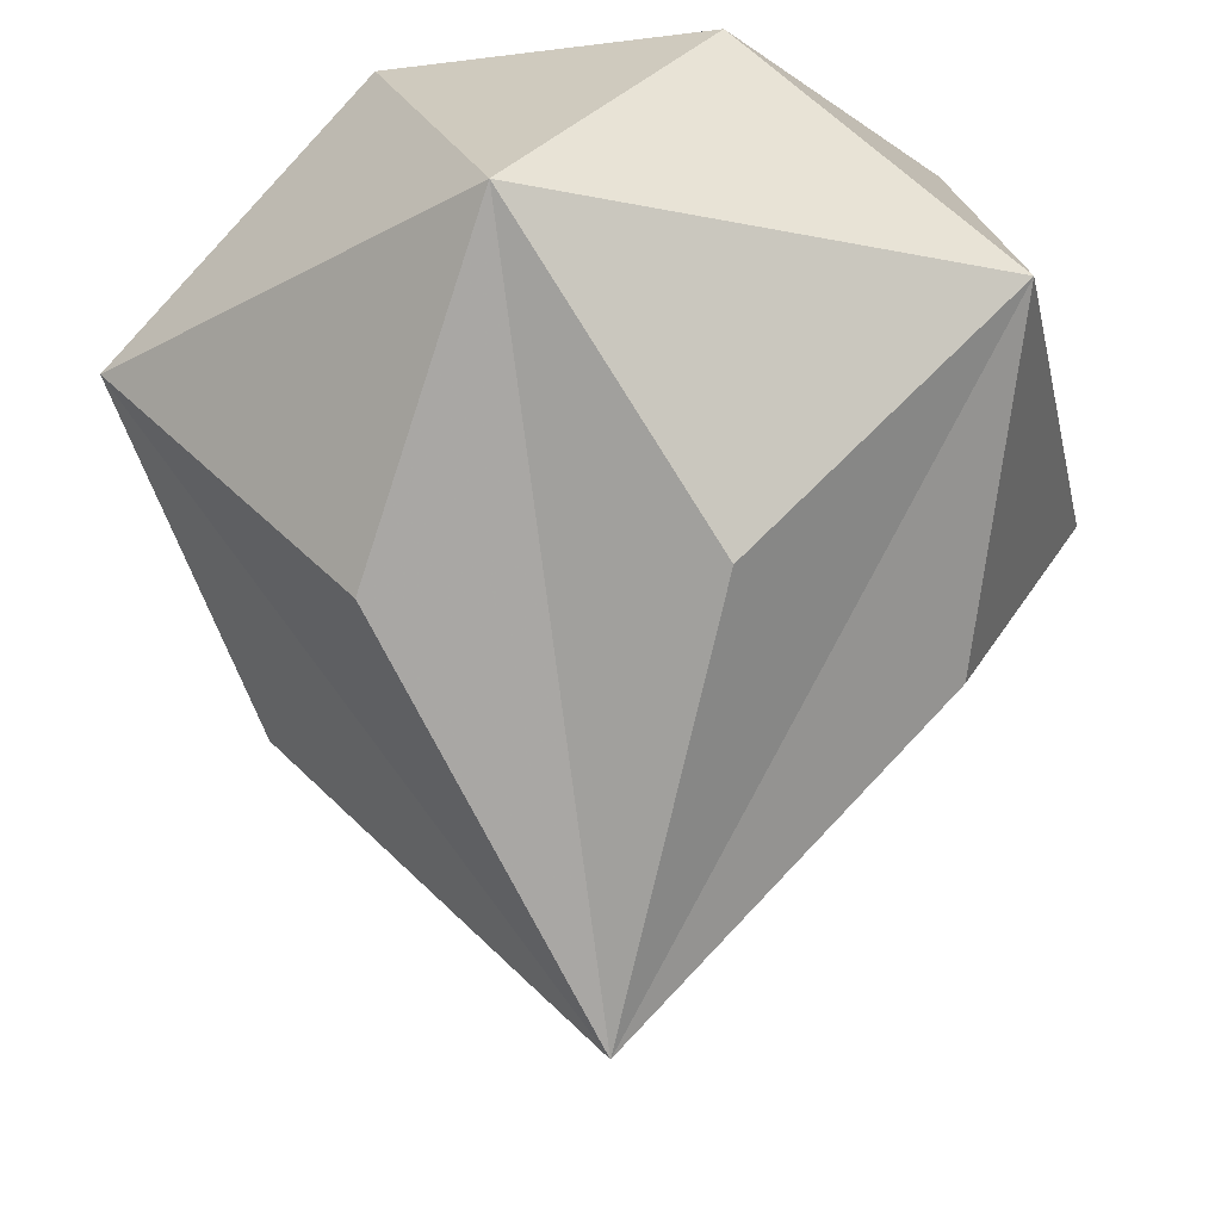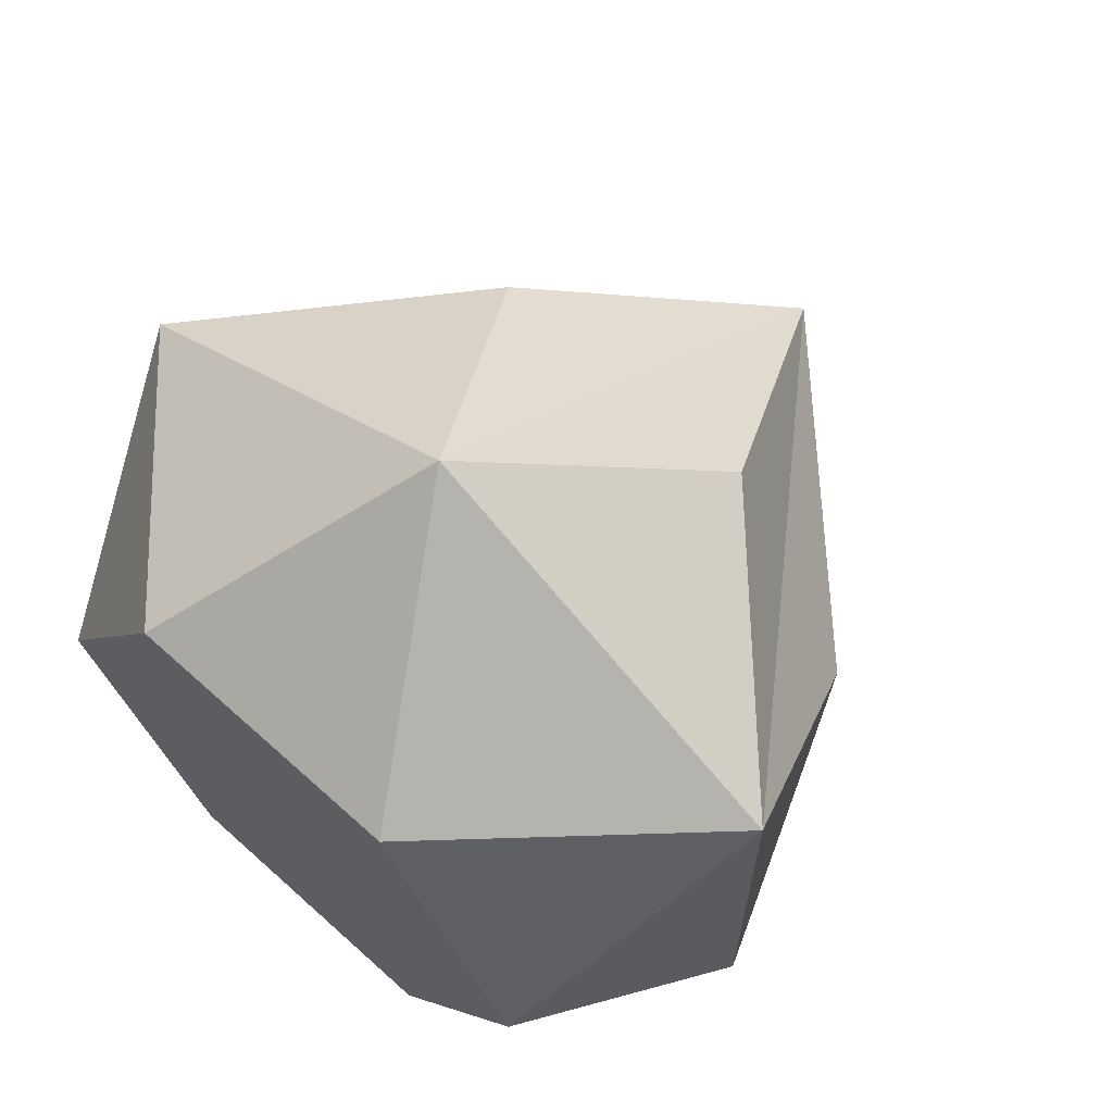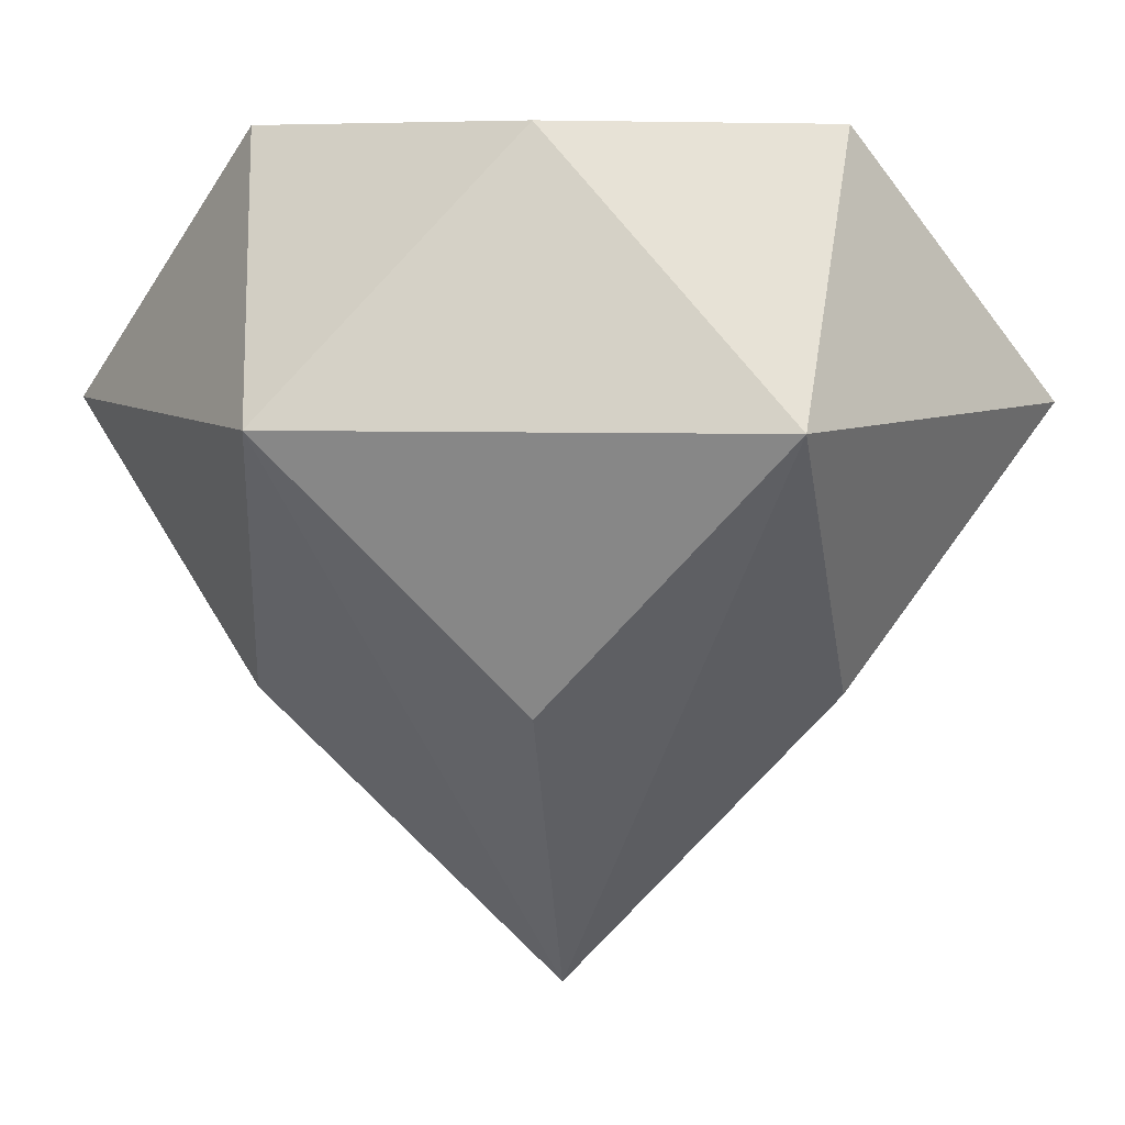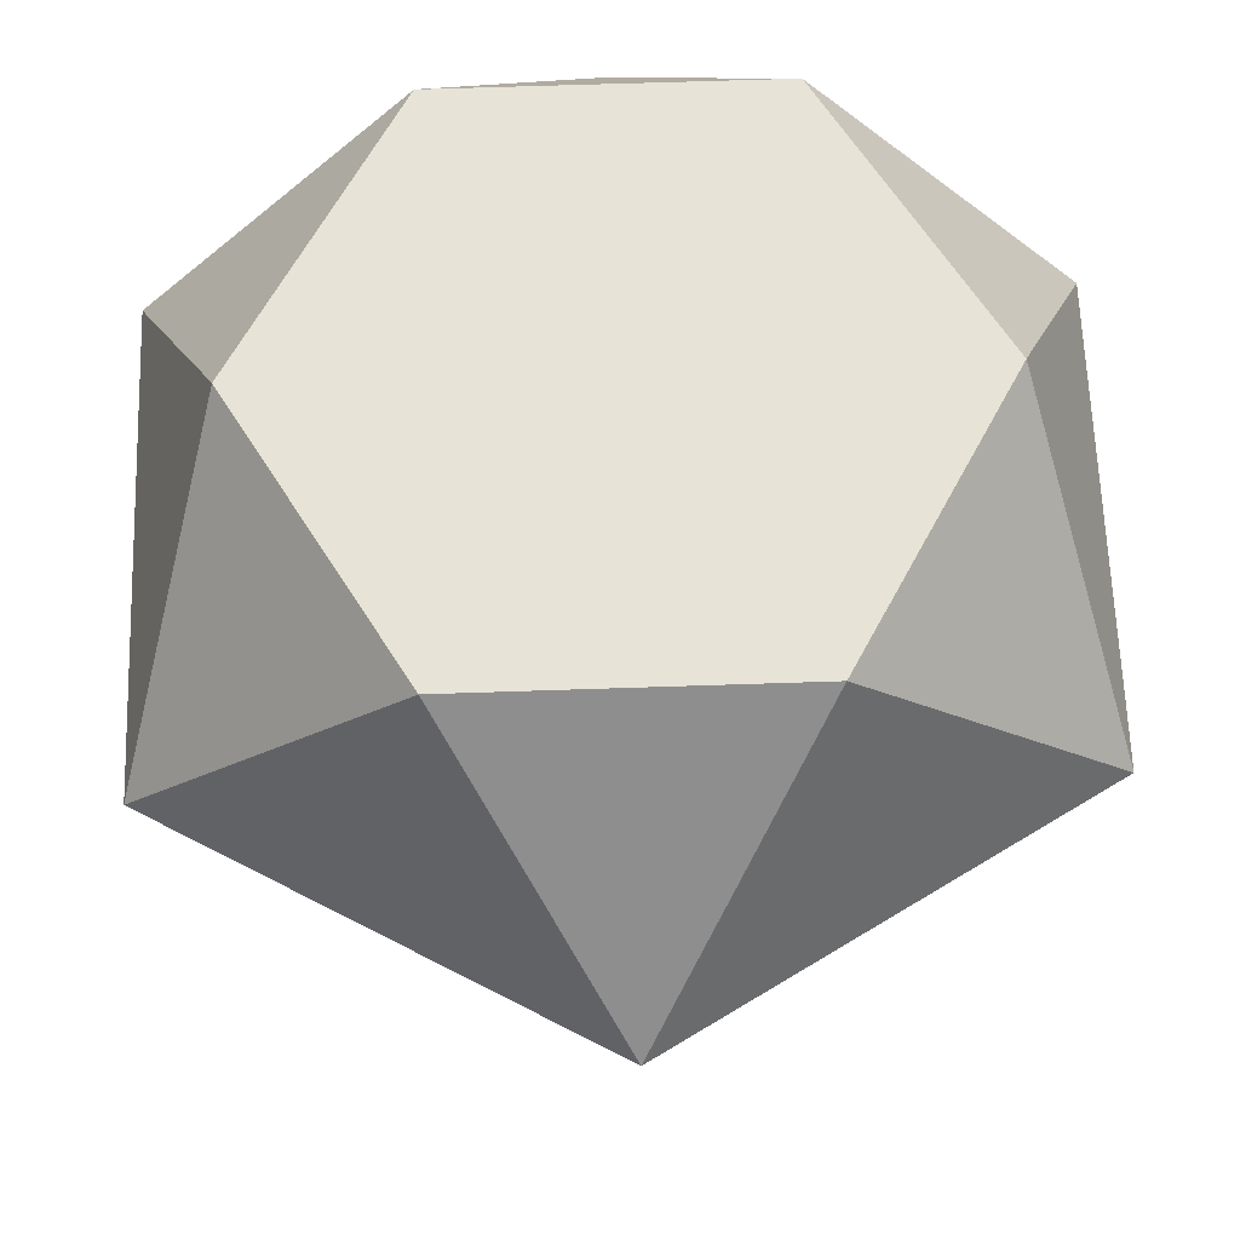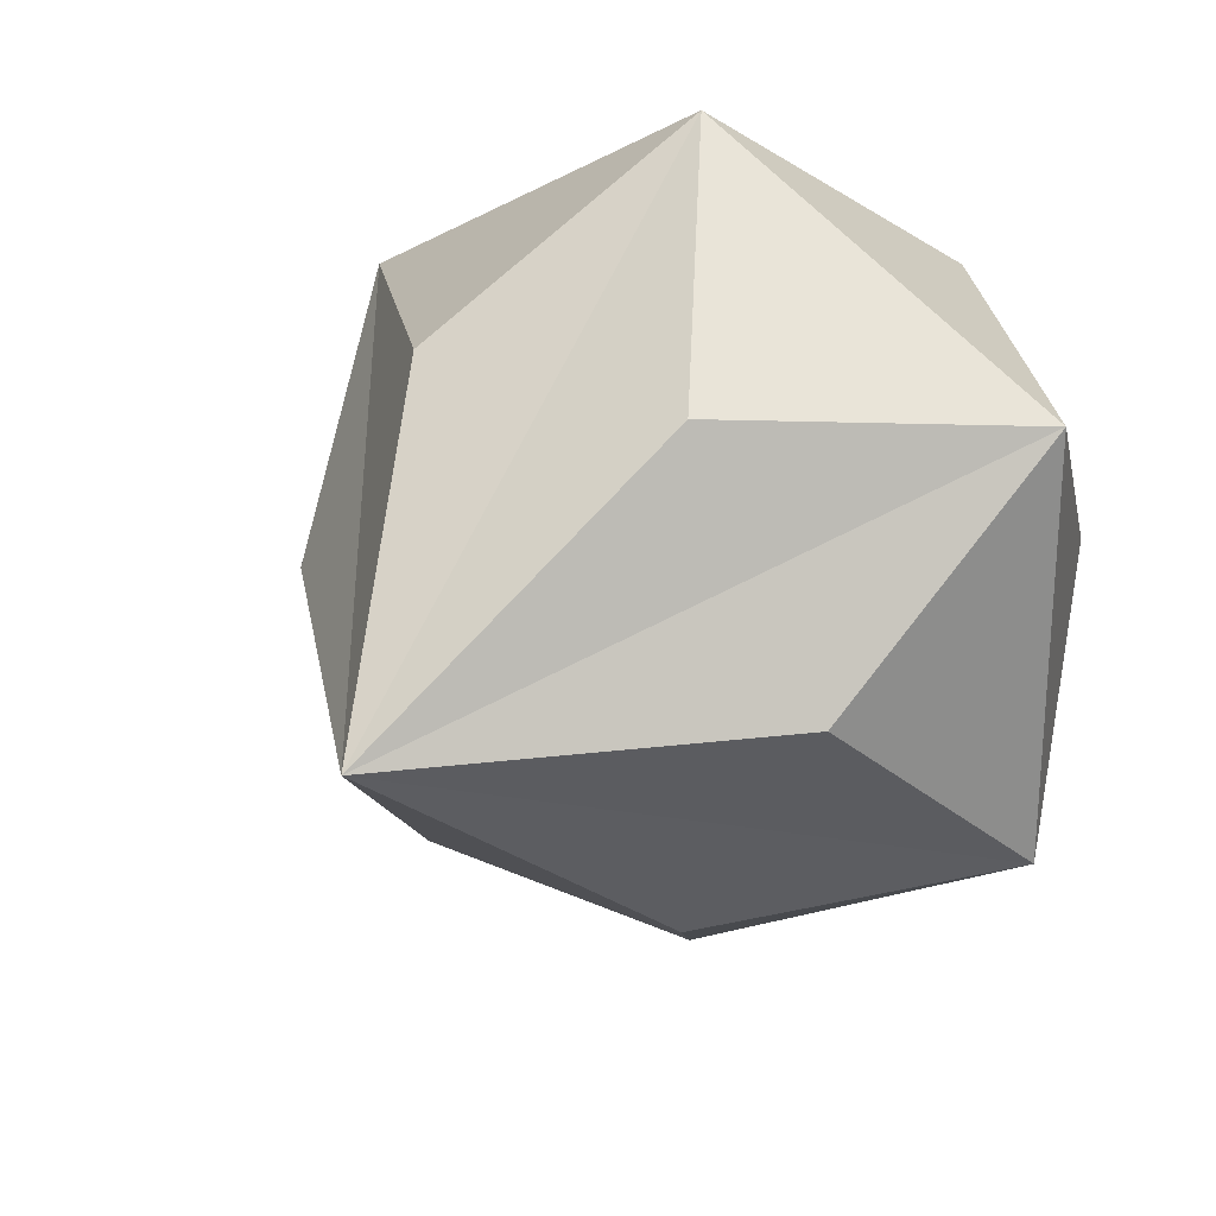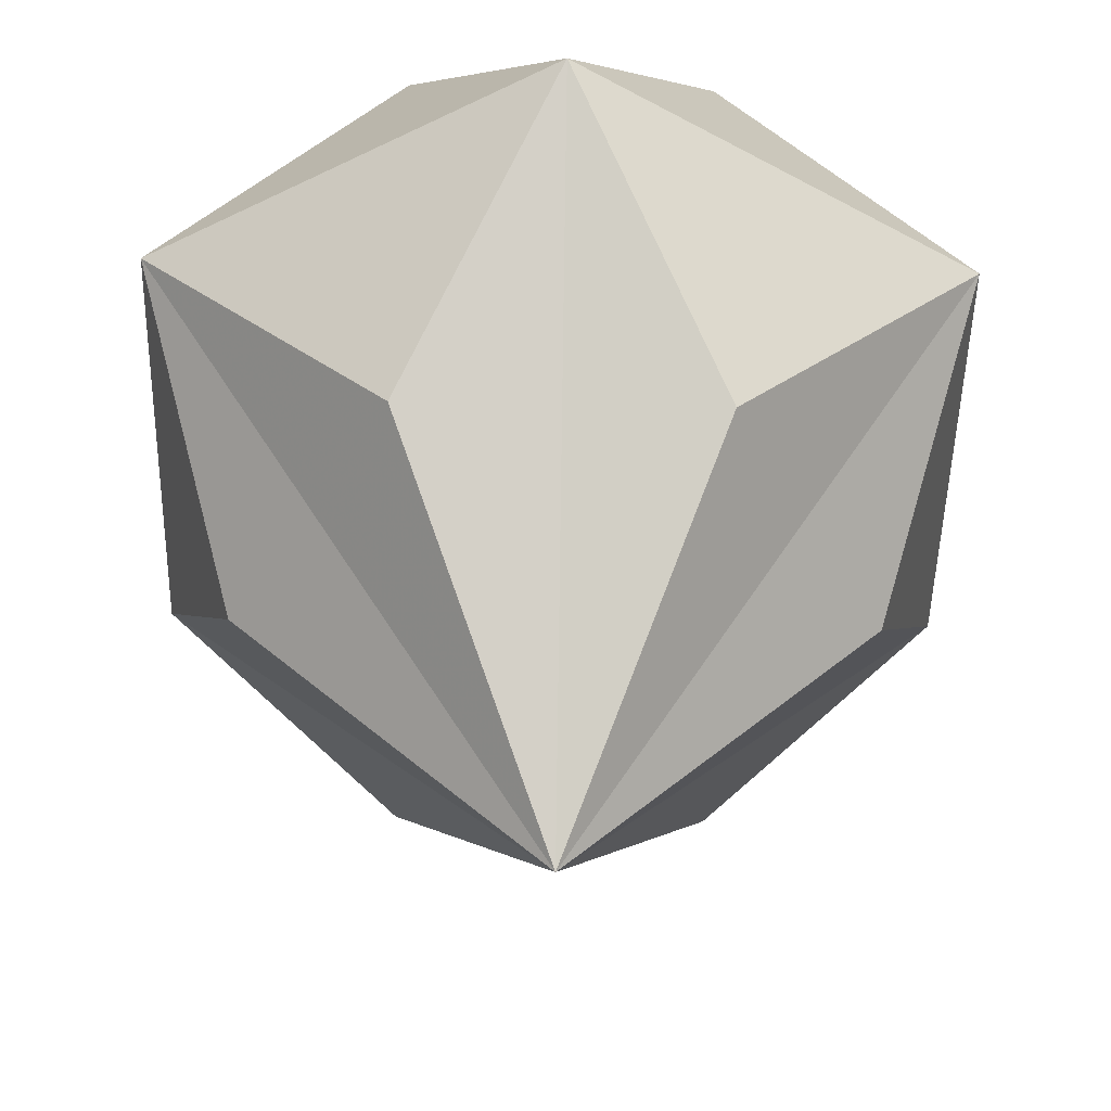
<metadata>
{"format":"obj","ext":"obj","renderer":"f3d","projection":"perspective","resolution":1024,"background":"white","views":[{"elev":-25.3,"azim":-108.3,"up":"+Z"},{"elev":65.6,"azim":42.2,"up":"+Y"},{"elev":7.0,"azim":34.7,"up":"+Z"},{"elev":62.7,"azim":-2.0,"up":"+Z"},{"elev":25.7,"azim":-145.4,"up":"+Y"},{"elev":-48.2,"azim":118.7,"up":"+Z"}]}
</metadata>
<code>
v -0.666 0 0.275
v 0.333 0.5768 0.275
v 0.333 -0.5768 0.275
v -0.333 0.5768 0.275
v -0.333 -0.5768 0.275
v 0.866 0.5 -0.275
v 0.866 -0.5 -0.275
v -0.866 0.5 -0.275
v -0.866 -0.5 -0.275
v 0 1 -0.275
v 0 -1 -0.275
v 0.666 0 0.275
v 0 0 -1.5
v 0.666 0 -0.825
v 0.333 0.5768 -0.825
v -0.333 0.5768 -0.825
v -0.666 0 -0.825
v -0.333 -0.5768 -0.825
v 0.333 -0.5768 -0.825
f 12 2 4 1 5 3
f 12 3 7
f 12 7 6
f 1 4 8
f 1 8 9
f 2 12 6
f 2 6 10
f 3 5 11
f 3 11 7
f 4 2 10
f 4 10 8
f 5 1 9
f 5 9 11
f 14 7 6
f 19 11 7
f 18 9 11
f 17 8 9
f 16 10 8
f 15 6 10
f 13 6 14
f 13 14 7
f 13 7 19
f 13 19 11
f 13 11 18
f 13 18 9
f 13 9 17
f 13 17 8
f 13 8 16
f 13 16 10
f 13 10 15
f 13 15 6

</code>
